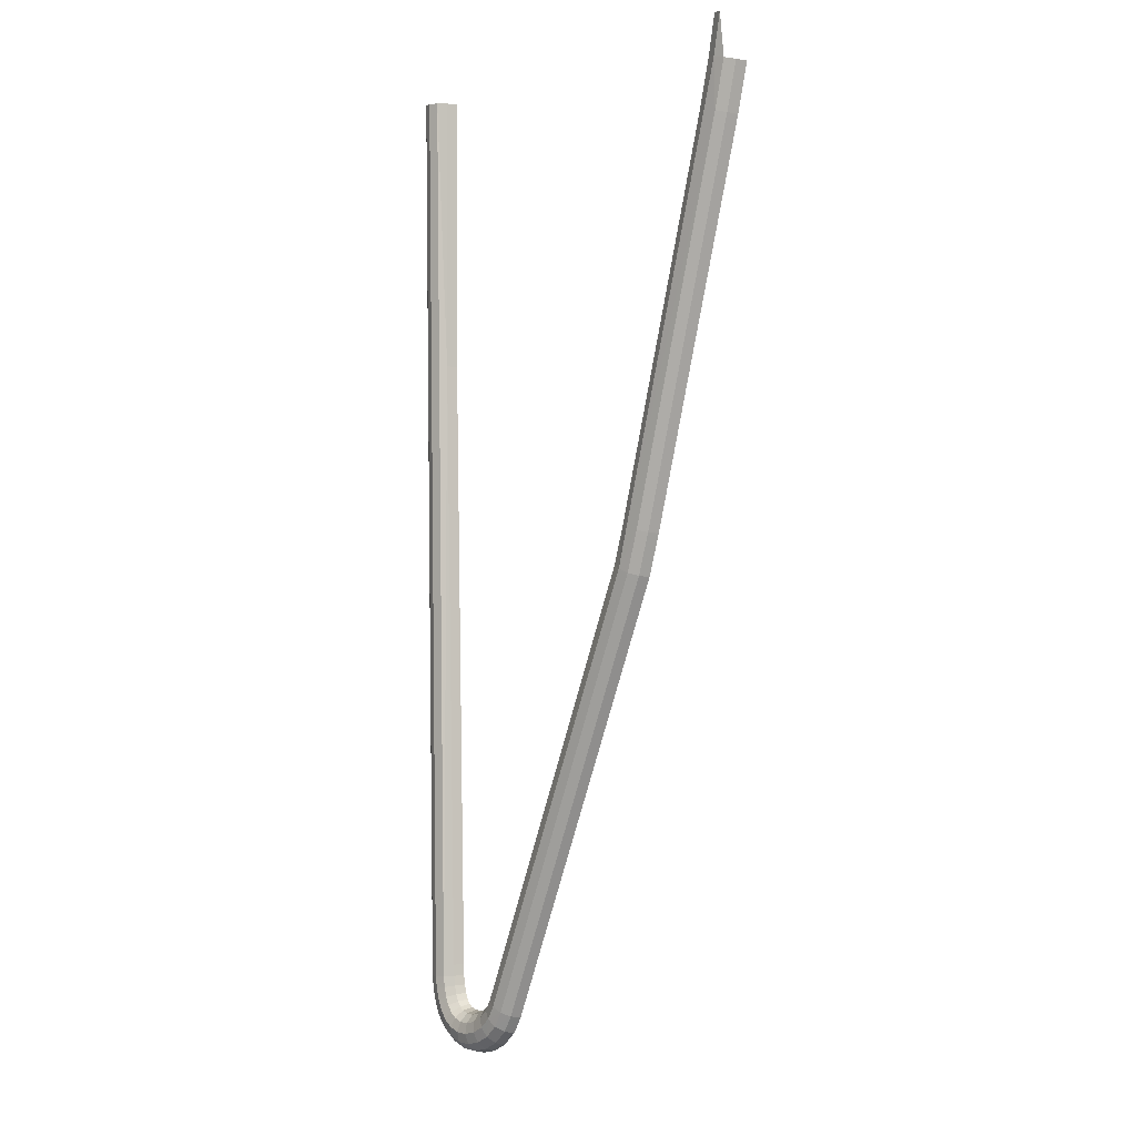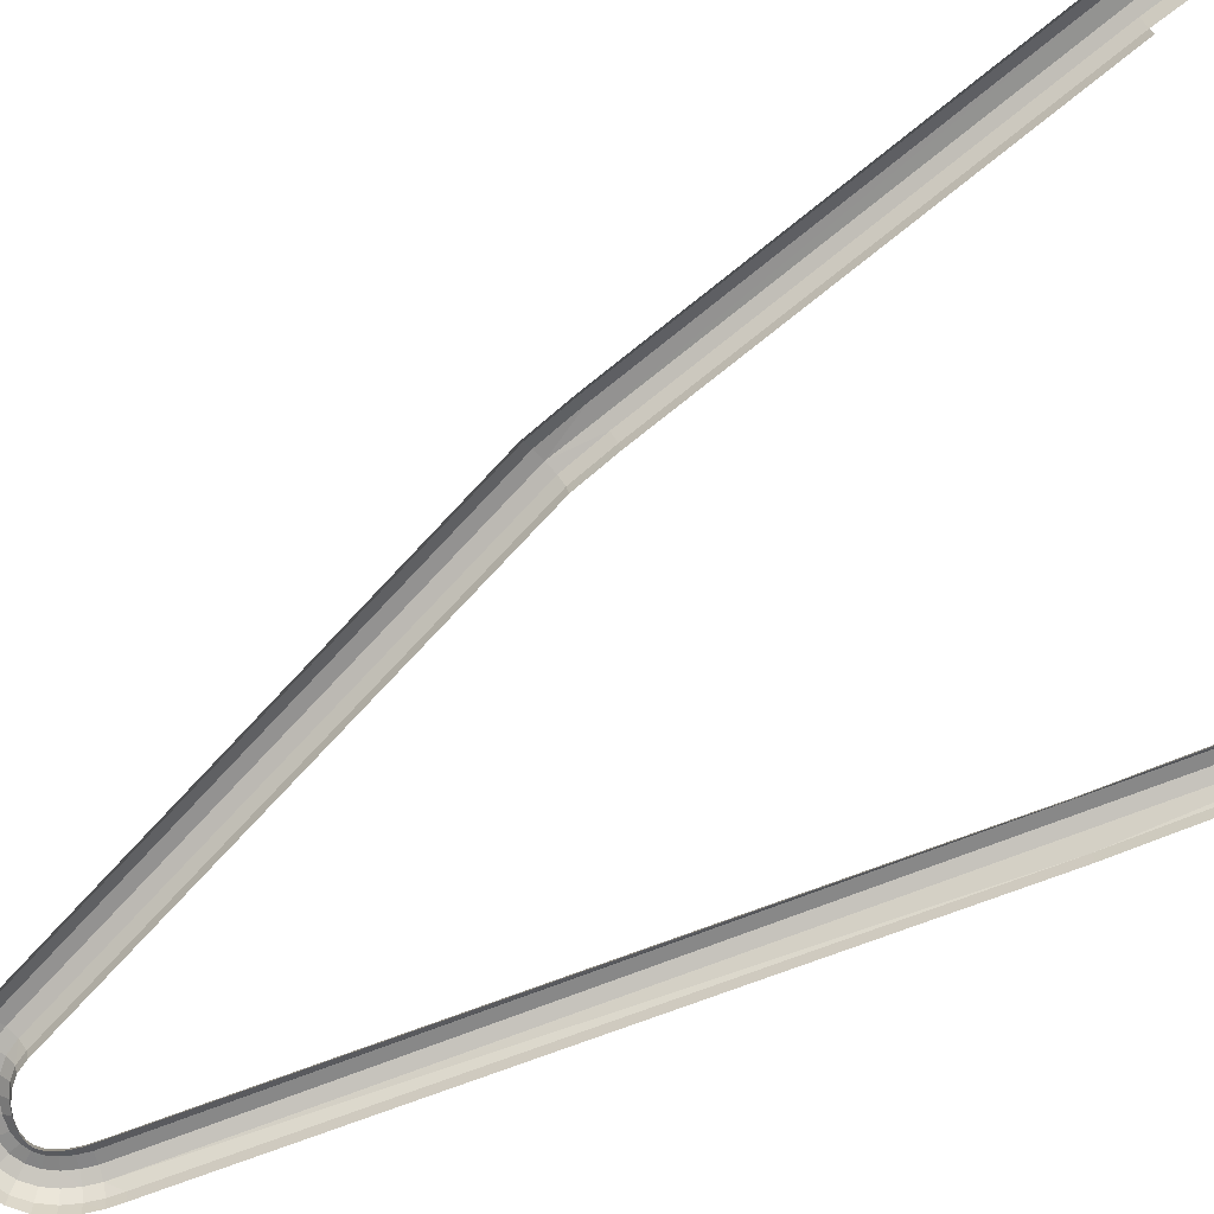
<metadata>
{"format":"obj","ext":"obj","renderer":"f3d","projection":"perspective","resolution":1024,"background":"white","views":[{"elev":-1.2,"azim":53.2,"up":"+Y"},{"elev":-76.6,"azim":111.6,"up":"+Z"}]}
</metadata>
<code>
o LM_GI_GI21_RSling2
v 107.1 24.67 -26.68
v 109.8 24.2 -25.94
v 107.7 14.22 -25.94
v 107.1 24.67 -26.68
v 107.7 14.22 -25.94
v 105.1 14.86 -26.68
v 109.8 24.2 -25.94
v 110.4 13.58 -26.68
v 107.7 14.22 -25.94
v 112.3 13.11 -28.69
v 113.1 12.94 -31.43
v 109.9 1.129 -31.43
v 110.4 13.58 -26.68
v 112.3 13.11 -28.69
v 109.2 1.328 -28.69
v 103.1 15.32 -28.69
v 105.1 14.86 -26.68
v 102 3.35 -26.68
v 109.2 1.328 -28.69
v 112.3 13.11 -28.69
v 109.9 1.129 -31.43
v 102 3.35 -26.68
v 105.1 14.86 -26.68
v 107.7 14.22 -25.94
v 107.7 14.22 -25.94
v 110.4 13.58 -26.68
v 107.3 1.87 -26.68
v 100 3.892 -28.69
v 103.1 15.32 -28.69
v 102 3.35 -26.68
v 107.3 1.87 -26.68
v 110.4 13.58 -26.68
v 109.2 1.328 -28.69
v -7.023 24.9 -28.69
v -6.29 24.85 -31.43
v -7.013 -47.01 -28.69
v -17.24 25.59 -31.43
v -16.51 25.54 -28.69
v -17.25 -47.11 -31.43
v -7.013 -47.01 -28.69
v -9.027 25.04 -26.68
v -7.023 24.9 -28.69
v 109.2 1.328 -28.69
v 109.9 1.129 -31.43
v 80.73 -95.01 -31.43
v 99.33 4.09 -31.43
v 100 3.892 -28.69
v 71 -91.84 -28.69
v -14.5 25.4 -26.68
v -16.52 -47.1 -28.69
v -16.51 25.54 -28.69
v 107.3 1.87 -26.68
v 109.2 1.328 -28.69
v 80.03 -94.78 -28.69
v 100 3.892 -28.69
v 102 3.35 -26.68
v 72.91 -92.46 -26.68
v 72.11 -103.4 -25.94
v 102 3.35 -26.68
v 107.7 14.22 -25.94
v 107.3 1.87 -26.68
v 72.11 -103.4 -25.94
v 107.7 14.22 -25.94
v -9.899 -93.55 -25.94
v -11.76 25.22 -25.94
v -9.027 25.04 -26.68
v -12.63 -93.58 -26.68
v -14.5 25.4 -26.68
v -11.76 25.22 -25.94
v -6.29 24.85 -31.43
v -6.278 -47.01 -31.43
v -7.013 -47.01 -28.69
v -16.51 25.54 -28.69
v -16.52 -47.1 -28.69
v -17.25 -47.11 -31.43
v 70.3 -91.62 -31.43
v 99.33 4.09 -31.43
v 71 -91.84 -28.69
v 80.03 -94.78 -28.69
v 109.2 1.328 -28.69
v 80.73 -95.01 -31.43
v 71 -91.84 -28.69
v 100 3.892 -28.69
v 72.91 -92.46 -26.68
v 78.12 -94.16 -26.68
v 107.3 1.87 -26.68
v 80.03 -94.78 -28.69
v -9.027 25.04 -26.68
v -7.013 -47.01 -28.69
v -7.164 -93.51 -26.68
v -16.52 -47.1 -28.69
v -14.5 25.4 -26.68
v -12.63 -93.58 -26.68
v 72.11 -103.4 -25.94
v 72.91 -92.46 -26.68
v 102 3.35 -26.68
v 72.11 -103.4 -25.94
v 107.3 1.87 -26.68
v 78.12 -94.16 -26.68
v -9.027 25.04 -26.68
v -7.164 -93.51 -26.68
v -8.53 -93.64 -26.31
v -8.53 -93.64 -26.31
v -9.899 -93.55 -25.94
v -9.027 25.04 -26.68
v -11.26 -93.67 -26.31
v -12.63 -93.58 -26.68
v -11.76 25.22 -25.94
v -11.76 25.22 -25.94
v -9.899 -93.55 -25.94
v -11.26 -93.67 -26.31
v 67.01 -101.4 -31.43
v 70.3 -91.62 -31.43
v 71 -91.84 -28.69
v 76.52 -105.2 -28.69
v 80.03 -94.78 -28.69
v 80.73 -95.01 -31.43
v 67.69 -101.7 -28.69
v 71 -91.84 -28.69
v 72.91 -92.46 -26.68
v 67.69 -101.7 -28.69
v 67.01 -101.4 -31.43
v 71 -91.84 -28.69
v 77.2 -105.5 -31.43
v 76.52 -105.2 -28.69
v 80.73 -95.01 -31.43
v 74.66 -104.5 -26.68
v 78.12 -94.16 -26.68
v 80.03 -94.78 -28.69
v 69.56 -102.4 -26.68
v 67.69 -101.7 -28.69
v 72.91 -92.46 -26.68
v 76.52 -105.2 -28.69
v 74.66 -104.5 -26.68
v 80.03 -94.78 -28.69
v 72.11 -103.4 -25.94
v 69.56 -102.4 -26.68
v 72.91 -92.46 -26.68
v 72.11 -103.4 -25.94
v 78.12 -94.16 -26.68
v 74.66 -104.5 -26.68
v -7.013 -47.01 -28.69
v -6.278 -47.01 -31.43
v -3.421 -208.9 -28.69
v -17.25 -47.11 -31.43
v -16.52 -47.1 -28.69
v -13.66 -209.2 -31.43
v -7.013 -47.01 -28.69
v -5.301 -212.1 -26.68
v -7.164 -93.51 -26.68
v -10.76 -212.6 -26.68
v -16.52 -47.1 -28.69
v -12.63 -93.58 -26.68
v 67.01 -101.4 -31.43
v 67.69 -101.7 -28.69
v 14.72 -214.5 -28.69
v 76.52 -105.2 -28.69
v 77.2 -105.5 -31.43
v 23.72 -219.4 -31.43
v 67.69 -101.7 -28.69
v 69.56 -102.4 -26.68
v 16.49 -215.4 -26.68
v 74.66 -104.5 -26.68
v 76.52 -105.2 -28.69
v 23.07 -219 -28.69
v 69.56 -102.4 -26.68
v 72.11 -103.4 -25.94
v 18.9 -216.7 -25.94
v 72.11 -103.4 -25.94
v 74.66 -104.5 -26.68
v 21.31 -218 -26.68
v -8.53 -93.64 -26.31
v -7.164 -93.51 -26.68
v -5.301 -212.1 -26.68
v -9.899 -93.55 -25.94
v -8.53 -93.64 -26.31
v -8.032 -212.3 -25.94
v -12.63 -93.58 -26.68
v -11.26 -93.67 -26.31
v -10.76 -212.6 -26.68
v -11.26 -93.67 -26.31
v -9.899 -93.55 -25.94
v -8.032 -212.3 -25.94
v -6.278 -47.01 -31.43
v -2.686 -208.9 -31.43
v -3.421 -208.9 -28.69
v -16.52 -47.1 -28.69
v -12.92 -209.2 -28.69
v -13.66 -209.2 -31.43
v -7.013 -47.01 -28.69
v -3.421 -208.9 -28.69
v -5.301 -212.1 -26.68
v -10.76 -212.6 -26.68
v -12.92 -209.2 -28.69
v -16.52 -47.1 -28.69
v 14.08 -214.1 -31.43
v 67.01 -101.4 -31.43
v 14.72 -214.5 -28.69
v 23.07 -219 -28.69
v 76.52 -105.2 -28.69
v 23.72 -219.4 -31.43
v 14.72 -214.5 -28.69
v 67.69 -101.7 -28.69
v 16.49 -215.4 -26.68
v 21.31 -218 -26.68
v 74.66 -104.5 -26.68
v 23.07 -219 -28.69
v 16.49 -215.4 -26.68
v 69.56 -102.4 -26.68
v 18.9 -216.7 -25.94
v 18.9 -216.7 -25.94
v 72.11 -103.4 -25.94
v 21.31 -218 -26.68
v -8.032 -212.3 -25.94
v -8.53 -93.64 -26.31
v -5.301 -212.1 -26.68
v -10.76 -212.6 -26.68
v -11.26 -93.67 -26.31
v -8.032 -212.3 -25.94
v -2.686 -208.9 -31.43
v -2.57 -211.8 -31.43
v -3.421 -208.9 -28.69
v 12.5 -216.7 -31.43
v 14.08 -214.1 -31.43
v 14.72 -214.5 -28.69
v -2.57 -211.8 -31.43
v -3.301 -211.9 -28.69
v -3.421 -208.9 -28.69
v -2.57 -211.8 -31.43
v -2.206 -214.3 -31.43
v -3.301 -211.9 -28.69
v 13.06 -217.2 -28.69
v 12.5 -216.7 -31.43
v 14.72 -214.5 -28.69
v -12.92 -209.2 -28.69
v -12.76 -212.8 -28.69
v -13.66 -209.2 -31.43
v -12.76 -212.8 -28.69
v -13.5 -212.8 -31.43
v -13.66 -209.2 -31.43
v 10.51 -218.4 -31.43
v 12.5 -216.7 -31.43
v 10.92 -219 -28.69
v -3.421 -208.9 -28.69
v -3.301 -211.9 -28.69
v -5.301 -212.1 -26.68
v 13.06 -217.2 -28.69
v 14.72 -214.5 -28.69
v 16.49 -215.4 -26.68
v -2.206 -214.3 -31.43
v -2.924 -214.5 -28.69
v -3.301 -211.9 -28.69
v -2.206 -214.3 -31.43
v -1.599 -216.4 -31.43
v -2.924 -214.5 -28.69
v 12.5 -216.7 -31.43
v 13.06 -217.2 -28.69
v 10.92 -219 -28.69
v 20.28 -223.4 -28.69
v 23.07 -219 -28.69
v 23.72 -219.4 -31.43
v 20.83 -223.8 -31.43
v 20.28 -223.4 -28.69
v 23.72 -219.4 -31.43
v -3.301 -211.9 -28.69
v -2.924 -214.5 -28.69
v -5.301 -212.1 -26.68
v 8.029 -219.6 -31.43
v 10.51 -218.4 -31.43
v 8.283 -220.3 -28.69
v -1.599 -216.4 -31.43
v -0.8017 -218 -31.43
v -2.282 -216.7 -28.69
v 14.59 -218.5 -26.68
v 13.06 -217.2 -28.69
v 16.49 -215.4 -26.68
v -1.599 -216.4 -31.43
v -2.282 -216.7 -28.69
v -2.924 -214.5 -28.69
v 10.51 -218.4 -31.43
v 10.92 -219 -28.69
v 8.283 -220.3 -28.69
v -10.76 -212.6 -26.68
v -12.76 -212.8 -28.69
v -12.92 -209.2 -28.69
v 14.59 -218.5 -26.68
v 16.49 -215.4 -26.68
v 18.9 -216.7 -25.94
v 5.38 -220.3 -31.43
v 8.029 -219.6 -31.43
v 8.283 -220.3 -28.69
v -12.76 -212.8 -28.69
v -12.21 -216.5 -28.69
v -13.5 -212.8 -31.43
v -12.21 -216.5 -28.69
v -12.93 -216.7 -31.43
v -13.5 -212.8 -31.43
v -0.8017 -218 -31.43
v 0.1315 -219.2 -31.43
v -1.412 -218.5 -28.69
v 18.75 -222.1 -26.68
v 21.31 -218 -26.68
v 23.07 -219 -28.69
v -2.924 -214.5 -28.69
v -4.887 -214.9 -26.68
v -5.301 -212.1 -26.68
v 10.92 -219 -28.69
v 13.06 -217.2 -28.69
v 12.04 -220.7 -26.68
v -0.8017 -218 -31.43
v -1.412 -218.5 -28.69
v -2.282 -216.7 -28.69
v 3.013 -220.3 -31.43
v 5.38 -220.3 -31.43
v 5.473 -221 -28.69
v 16.67 -220.3 -25.94
v 18.9 -216.7 -25.94
v 21.31 -218 -26.68
v 0.1315 -219.2 -31.43
v 1.262 -219.9 -31.43
v -0.3507 -219.7 -28.69
v -2.924 -214.5 -28.69
v -2.282 -216.7 -28.69
v -4.887 -214.9 -26.68
v 20.28 -223.4 -28.69
v 18.75 -222.1 -26.68
v 23.07 -219 -28.69
v 13.06 -217.2 -28.69
v 14.59 -218.5 -26.68
v 12.04 -220.7 -26.68
v 1.262 -219.9 -31.43
v 3.013 -220.3 -31.43
v 2.923 -221.1 -28.69
v 20.28 -223.4 -28.69
v 20.83 -223.8 -31.43
v 16.63 -227.5 -31.43
v 5.473 -221 -28.69
v 5.38 -220.3 -31.43
v 8.283 -220.3 -28.69
v 16.67 -220.3 -25.94
v 14.59 -218.5 -26.68
v 18.9 -216.7 -25.94
v -5.301 -212.1 -26.68
v -4.887 -214.9 -26.68
v -8.032 -212.3 -25.94
v 0.1315 -219.2 -31.43
v -0.3507 -219.7 -28.69
v -1.412 -218.5 -28.69
v 18.75 -222.1 -26.68
v 16.67 -220.3 -25.94
v 21.31 -218 -26.68
v -10.76 -212.6 -26.68
v -10.25 -216.1 -26.68
v -12.76 -212.8 -28.69
v 2.923 -221.1 -28.69
v 3.013 -220.3 -31.43
v 5.473 -221 -28.69
v 1.262 -219.9 -31.43
v 0.9656 -220.6 -28.69
v -0.3507 -219.7 -28.69
v 0.9656 -220.6 -28.69
v 1.262 -219.9 -31.43
v 2.923 -221.1 -28.69
v -10.25 -216.1 -26.68
v -12.21 -216.5 -28.69
v -12.76 -212.8 -28.69
v 8.283 -220.3 -28.69
v 10.92 -219 -28.69
v 8.979 -222.2 -26.68
v -8.032 -212.3 -25.94
v -7.567 -215.5 -25.94
v -10.76 -212.6 -26.68
v -2.282 -216.7 -28.69
v -1.412 -218.5 -28.69
v -4.15 -217.4 -26.68
v -2.282 -216.7 -28.69
v -4.15 -217.4 -26.68
v -4.887 -214.9 -26.68
v -4.887 -214.9 -26.68
v -7.567 -215.5 -25.94
v -8.032 -212.3 -25.94
v -12.21 -216.5 -28.69
v -11.12 -220.2 -28.69
v -12.93 -216.7 -31.43
v -11.12 -220.2 -28.69
v -11.8 -220.5 -31.43
v -12.93 -216.7 -31.43
v 10.92 -219 -28.69
v 12.04 -220.7 -26.68
v 8.979 -222.2 -26.68
v 5.473 -221 -28.69
v 8.283 -220.3 -28.69
v 8.979 -222.2 -26.68
v 14.59 -218.5 -26.68
v 16.67 -220.3 -25.94
v 13.57 -223 -25.94
v -7.567 -215.5 -25.94
v -10.25 -216.1 -26.68
v -10.76 -212.6 -26.68
v 16.22 -226.9 -28.69
v 20.28 -223.4 -28.69
v 16.63 -227.5 -31.43
v 12.04 -220.7 -26.68
v 14.59 -218.5 -26.68
v 13.57 -223 -25.94
v 18.75 -222.1 -26.68
v 20.28 -223.4 -28.69
v 16.22 -226.9 -28.69
v -4.887 -214.9 -26.68
v -4.15 -217.4 -26.68
v -7.567 -215.5 -25.94
v -1.412 -218.5 -28.69
v -0.3507 -219.7 -28.69
v -3.081 -219.6 -26.68
v -1.412 -218.5 -28.69
v -3.081 -219.6 -26.68
v -4.15 -217.4 -26.68
v 16.67 -220.3 -25.94
v 18.75 -222.1 -26.68
v 15.1 -225.2 -26.68
v 2.923 -221.1 -28.69
v 5.473 -221 -28.69
v 5.729 -223 -26.68
v -0.3507 -219.7 -28.69
v 0.9656 -220.6 -28.69
v -1.668 -221.2 -26.68
v -10.25 -216.1 -26.68
v -9.253 -219.5 -26.68
v -12.21 -216.5 -28.69
v 0.9656 -220.6 -28.69
v 2.923 -221.1 -28.69
v 2.677 -223.1 -26.68
v 16.22 -226.9 -28.69
v 16.63 -227.5 -31.43
v 11.83 -229.9 -31.43
v -4.15 -217.4 -26.68
v -6.701 -218.5 -25.94
v -7.567 -215.5 -25.94
v -7.567 -215.5 -25.94
v -6.701 -218.5 -25.94
v -10.25 -216.1 -26.68
v 5.729 -223 -26.68
v 5.473 -221 -28.69
v 8.979 -222.2 -26.68
v 15.1 -225.2 -26.68
v 18.75 -222.1 -26.68
v 16.22 -226.9 -28.69
v -0.3507 -219.7 -28.69
v -1.668 -221.2 -26.68
v -3.081 -219.6 -26.68
v -9.253 -219.5 -26.68
v -11.12 -220.2 -28.69
v -12.21 -216.5 -28.69
v 13.57 -223 -25.94
v 16.67 -220.3 -25.94
v 15.1 -225.2 -26.68
v -4.15 -217.4 -26.68
v -3.081 -219.6 -26.68
v -6.701 -218.5 -25.94
v -9.307 -223.7 -28.69
v -9.918 -224.2 -31.43
v -11.8 -220.5 -31.43
v -11.12 -220.2 -28.69
v -9.307 -223.7 -28.69
v -11.8 -220.5 -31.43
v 8.979 -222.2 -26.68
v 12.04 -220.7 -26.68
v 9.93 -224.8 -25.94
v 12.04 -220.7 -26.68
v 13.57 -223 -25.94
v 9.93 -224.8 -25.94
v 2.677 -223.1 -26.68
v 2.923 -221.1 -28.69
v 5.729 -223 -26.68
v 0.9656 -220.6 -28.69
v 0.1558 -222.4 -26.68
v -1.668 -221.2 -26.68
v -6.701 -218.5 -25.94
v -9.253 -219.5 -26.68
v -10.25 -216.1 -26.68
v 0.1558 -222.4 -26.68
v 0.9656 -220.6 -28.69
v 2.677 -223.1 -26.68
v 11.58 -229.2 -28.69
v 16.22 -226.9 -28.69
v 11.83 -229.9 -31.43
v 5.729 -223 -26.68
v 8.979 -222.2 -26.68
v 9.93 -224.8 -25.94
v -3.081 -219.6 -26.68
v -5.36 -221.1 -25.94
v -6.701 -218.5 -25.94
v 15.1 -225.2 -26.68
v 16.22 -226.9 -28.69
v 11.58 -229.2 -28.69
v -3.081 -219.6 -26.68
v -1.668 -221.2 -26.68
v -5.36 -221.1 -25.94
v -6.701 -218.5 -25.94
v -5.36 -221.1 -25.94
v -9.253 -219.5 -26.68
v 13.57 -223 -25.94
v 15.1 -225.2 -26.68
v 10.88 -227.4 -26.68
v -9.253 -219.5 -26.68
v -7.639 -222.6 -26.68
v -11.12 -220.2 -28.69
v -7.639 -222.6 -26.68
v -9.307 -223.7 -28.69
v -11.12 -220.2 -28.69
v 9.93 -224.8 -25.94
v 13.57 -223 -25.94
v 10.88 -227.4 -26.68
v -6.584 -226.9 -28.69
v -7.066 -227.4 -31.43
v -9.918 -224.2 -31.43
v 2.677 -223.1 -26.68
v 5.729 -223 -26.68
v 6.078 -225.7 -25.94
v -1.668 -221.2 -26.68
v 0.1558 -222.4 -26.68
v -3.467 -223.3 -25.94
v -9.307 -223.7 -28.69
v -6.584 -226.9 -28.69
v -9.918 -224.2 -31.43
v 6.775 -231.2 -31.43
v 6.682 -230.4 -28.69
v 11.83 -229.9 -31.43
v 10.88 -227.4 -26.68
v 15.1 -225.2 -26.68
v 11.58 -229.2 -28.69
v -5.36 -221.1 -25.94
v -7.639 -222.6 -26.68
v -9.253 -219.5 -26.68
v 6.078 -225.7 -25.94
v 5.729 -223 -26.68
v 9.93 -224.8 -25.94
v 6.682 -230.4 -28.69
v 11.58 -229.2 -28.69
v 11.83 -229.9 -31.43
v -1.668 -221.2 -26.68
v -3.467 -223.3 -25.94
v -5.36 -221.1 -25.94
v 0.1558 -222.4 -26.68
v 2.677 -223.1 -26.68
v 2.341 -225.8 -25.94
v 6.078 -225.7 -25.94
v 9.93 -224.8 -25.94
v 10.88 -227.4 -26.68
v -5.36 -221.1 -25.94
v -3.467 -223.3 -25.94
v -7.639 -222.6 -26.68
v 0.1558 -222.4 -26.68
v -0.9504 -224.9 -25.94
v -3.467 -223.3 -25.94
v 2.341 -225.8 -25.94
v 2.677 -223.1 -26.68
v 6.078 -225.7 -25.94
v -2.866 -229.3 -28.69
v -3.163 -229.9 -31.43
v -7.066 -227.4 -31.43
v -0.9504 -224.9 -25.94
v 0.1558 -222.4 -26.68
v 2.341 -225.8 -25.94
v -7.639 -222.6 -26.68
v -5.267 -225.4 -26.68
v -9.307 -223.7 -28.69
v 1.67 -231.2 -31.43
v 1.76 -230.5 -28.69
v 6.775 -231.2 -31.43
v 6.426 -228.5 -26.68
v 10.88 -227.4 -26.68
v 11.58 -229.2 -28.69
v -6.584 -226.9 -28.69
v -2.866 -229.3 -28.69
v -7.066 -227.4 -31.43
v -5.267 -225.4 -26.68
v -6.584 -226.9 -28.69
v -9.307 -223.7 -28.69
v -3.163 -229.9 -31.43
v -2.866 -229.3 -28.69
v 1.67 -231.2 -31.43
v 1.76 -230.5 -28.69
v 6.682 -230.4 -28.69
v 6.775 -231.2 -31.43
v -3.467 -223.3 -25.94
v -5.267 -225.4 -26.68
v -7.639 -222.6 -26.68
v 6.682 -230.4 -28.69
v 6.426 -228.5 -26.68
v 11.58 -229.2 -28.69
v 6.426 -228.5 -26.68
v 6.078 -225.7 -25.94
v 10.88 -227.4 -26.68
v -3.467 -223.3 -25.94
v -0.9504 -224.9 -25.94
v -5.267 -225.4 -26.68
v 2.341 -225.8 -25.94
v 6.078 -225.7 -25.94
v 6.426 -228.5 -26.68
v -2.866 -229.3 -28.69
v 1.76 -230.5 -28.69
v 1.67 -231.2 -31.43
v -0.9504 -224.9 -25.94
v 2.341 -225.8 -25.94
v 2.006 -228.5 -26.68
v -5.267 -225.4 -26.68
v -2.057 -227.4 -26.68
v -6.584 -226.9 -28.69
v -0.9504 -224.9 -25.94
v -2.057 -227.4 -26.68
v -5.267 -225.4 -26.68
v 2.006 -228.5 -26.68
v 6.426 -228.5 -26.68
v 6.682 -230.4 -28.69
v 2.006 -228.5 -26.68
v 2.341 -225.8 -25.94
v 6.426 -228.5 -26.68
v -2.057 -227.4 -26.68
v -2.866 -229.3 -28.69
v -6.584 -226.9 -28.69
v 1.76 -230.5 -28.69
v 2.006 -228.5 -26.68
v 6.682 -230.4 -28.69
v -2.057 -227.4 -26.68
v -0.9504 -224.9 -25.94
v 2.006 -228.5 -26.68
v -2.866 -229.3 -28.69
v -2.057 -227.4 -26.68
v 1.76 -230.5 -28.69
v -2.057 -227.4 -26.68
v 2.006 -228.5 -26.68
v 1.76 -230.5 -28.69
f 3 2 1
f 6 5 4
f 9 8 7
f 12 11 10
f 15 14 13
f 18 17 16
f 21 20 19
f 24 23 22
f 27 26 25
f 30 29 28
f 33 32 31
f 36 35 34
f 39 38 37
f 42 41 40
f 45 44 43
f 48 47 46
f 51 50 49
f 54 53 52
f 57 56 55
f 60 59 58
f 63 62 61
f 66 65 64
f 69 68 67
f 72 71 70
f 75 74 73
f 78 77 76
f 81 80 79
f 84 83 82
f 87 86 85
f 90 89 88
f 93 92 91
f 96 95 94
f 99 98 97
f 102 101 100
f 105 104 103
f 108 107 106
f 111 110 109
f 114 113 112
f 117 116 115
f 120 119 118
f 123 122 121
f 126 125 124
f 129 128 127
f 132 131 130
f 135 134 133
f 138 137 136
f 141 140 139
f 144 143 142
f 147 146 145
f 150 149 148
f 153 152 151
f 156 155 154
f 159 158 157
f 162 161 160
f 165 164 163
f 168 167 166
f 171 170 169
f 174 173 172
f 177 176 175
f 180 179 178
f 183 182 181
f 186 185 184
f 189 188 187
f 192 191 190
f 195 194 193
f 198 197 196
f 201 200 199
f 204 203 202
f 207 206 205
f 210 209 208
f 213 212 211
f 216 215 214
f 219 218 217
f 222 221 220
f 225 224 223
f 228 227 226
f 231 230 229
f 234 233 232
f 237 236 235
f 240 239 238
f 243 242 241
f 246 245 244
f 249 248 247
f 252 251 250
f 255 254 253
f 258 257 256
f 261 260 259
f 264 263 262
f 267 266 265
f 270 269 268
f 273 272 271
f 276 275 274
f 279 278 277
f 282 281 280
f 285 284 283
f 288 287 286
f 291 290 289
f 294 293 292
f 297 296 295
f 300 299 298
f 303 302 301
f 306 305 304
f 309 308 307
f 312 311 310
f 315 314 313
f 318 317 316
f 321 320 319
f 324 323 322
f 327 326 325
f 330 329 328
f 333 332 331
f 336 335 334
f 339 338 337
f 342 341 340
f 345 344 343
f 348 347 346
f 351 350 349
f 354 353 352
f 357 356 355
f 360 359 358
f 363 362 361
f 366 365 364
f 369 368 367
f 372 371 370
f 375 374 373
f 378 377 376
f 381 380 379
f 384 383 382
f 387 386 385
f 390 389 388
f 393 392 391
f 396 395 394
f 399 398 397
f 402 401 400
f 405 404 403
f 408 407 406
f 411 410 409
f 414 413 412
f 417 416 415
f 420 419 418
f 423 422 421
f 426 425 424
f 429 428 427
f 432 431 430
f 435 434 433
f 438 437 436
f 441 440 439
f 444 443 442
f 447 446 445
f 450 449 448
f 453 452 451
f 456 455 454
f 459 458 457
f 462 461 460
f 465 464 463
f 468 467 466
f 471 470 469
f 474 473 472
f 477 476 475
f 480 479 478
f 483 482 481
f 486 485 484
f 489 488 487
f 492 491 490
f 495 494 493
f 498 497 496
f 501 500 499
f 504 503 502
f 507 506 505
f 510 509 508
f 513 512 511
f 516 515 514
f 519 518 517
f 522 521 520
f 525 524 523
f 528 527 526
f 531 530 529
f 534 533 532
f 537 536 535
f 540 539 538
f 543 542 541
f 546 545 544
f 549 548 547
f 552 551 550
f 555 554 553
f 558 557 556
f 561 560 559
f 564 563 562
f 567 566 565
f 570 569 568
f 573 572 571
f 576 575 574
f 579 578 577
f 582 581 580
f 585 584 583
f 588 587 586
f 591 590 589
f 594 593 592
f 597 596 595
f 600 599 598
f 603 602 601
f 606 605 604
f 609 608 607
f 612 611 610
f 615 614 613
f 618 617 616
f 621 620 619
f 624 623 622
f 627 626 625
f 630 629 628
f 633 632 631

</code>
